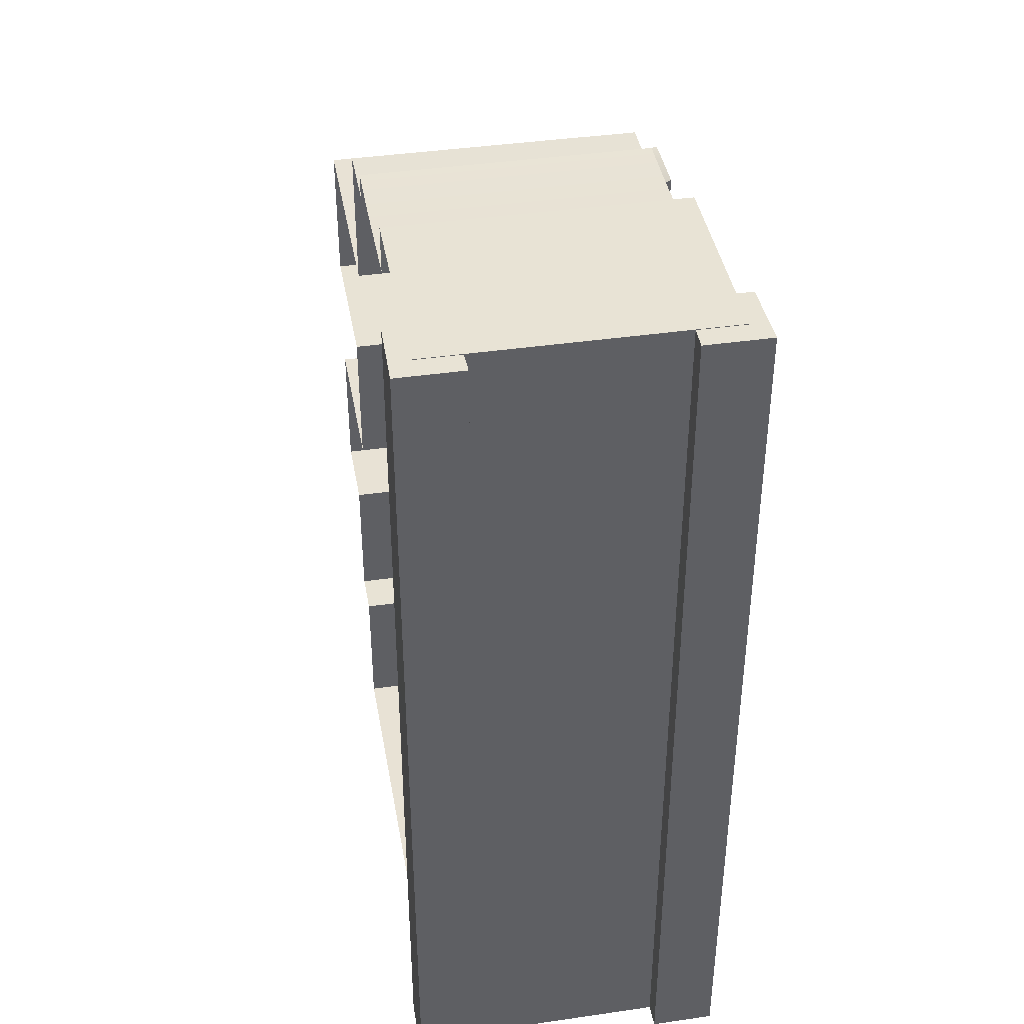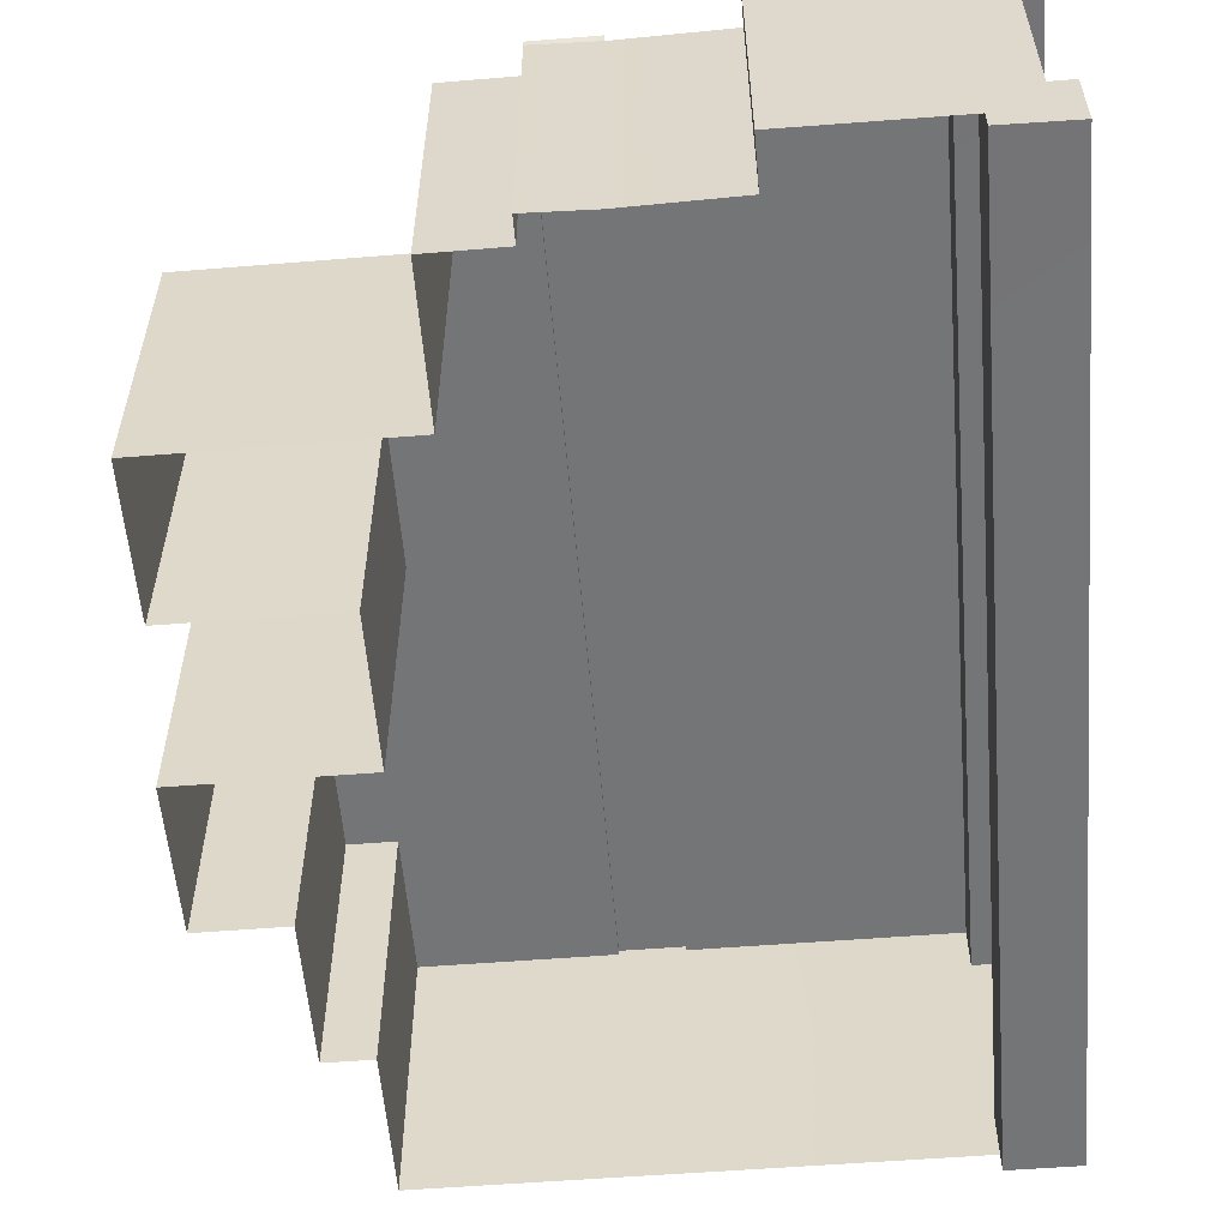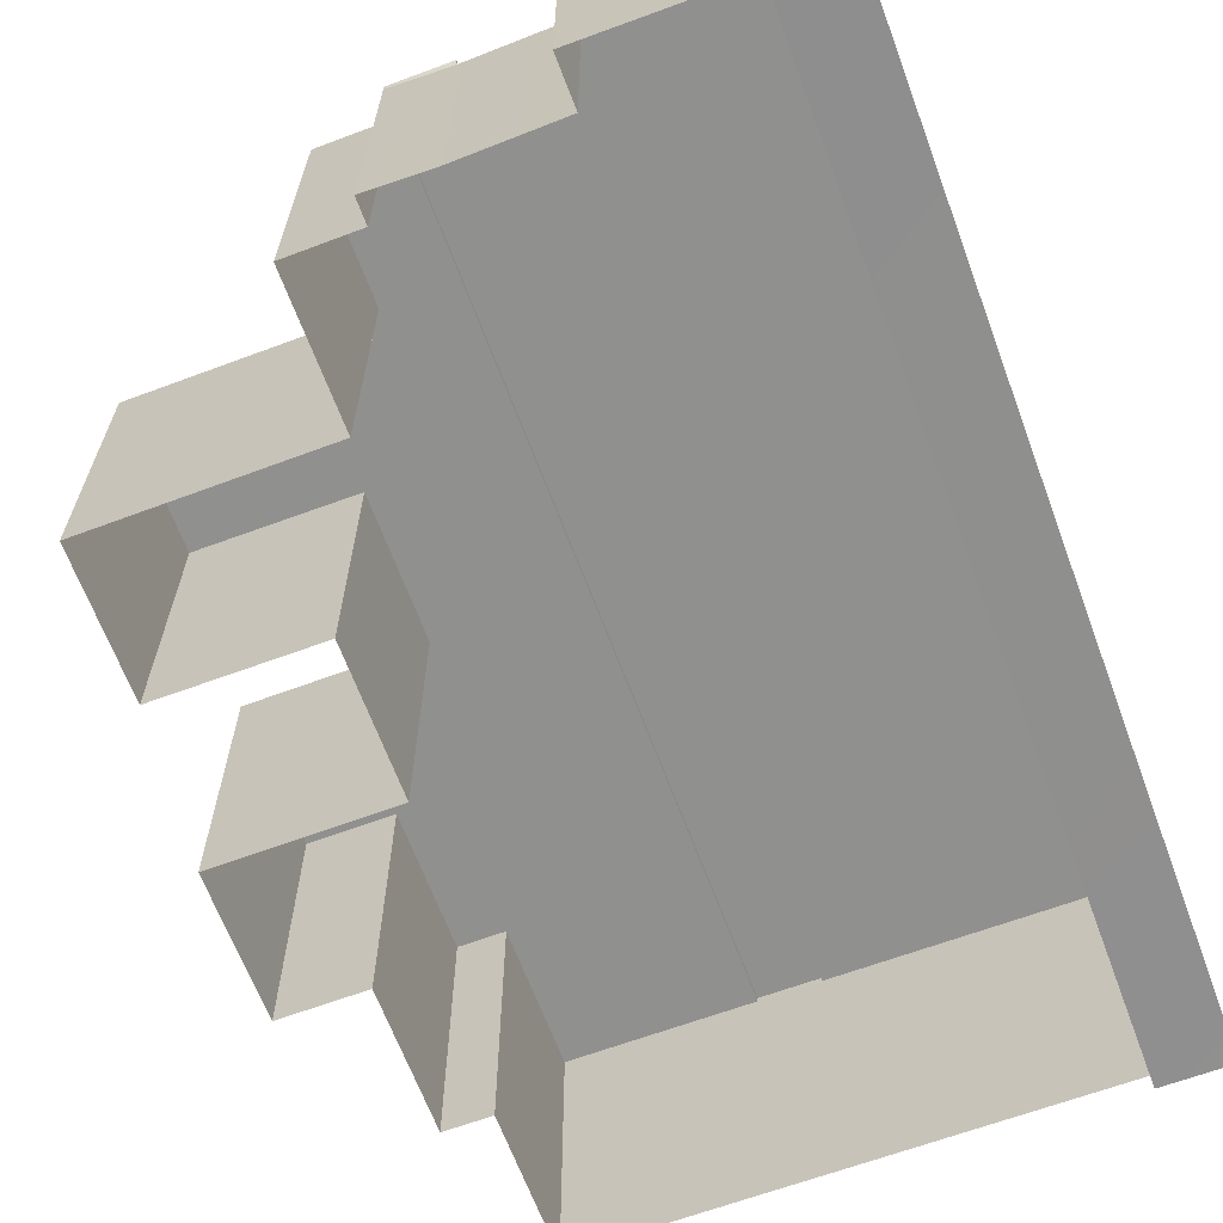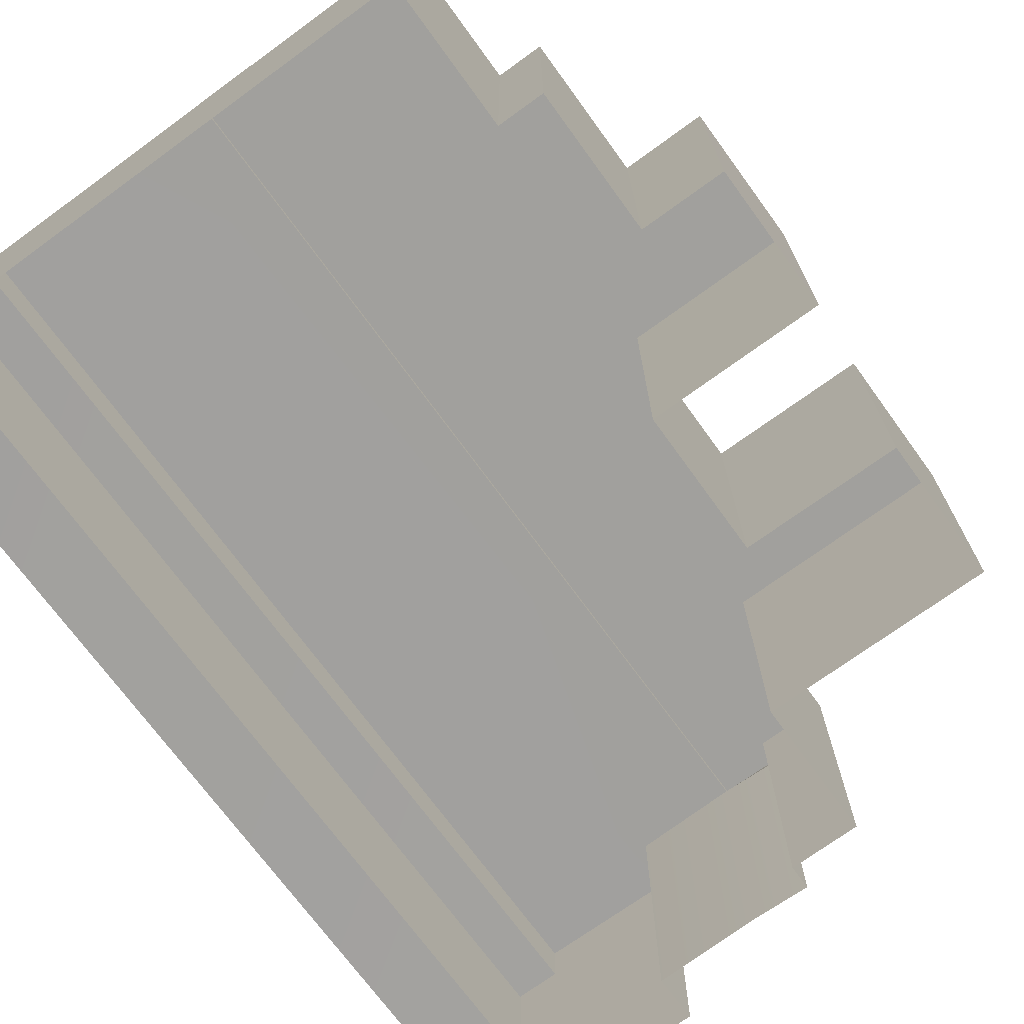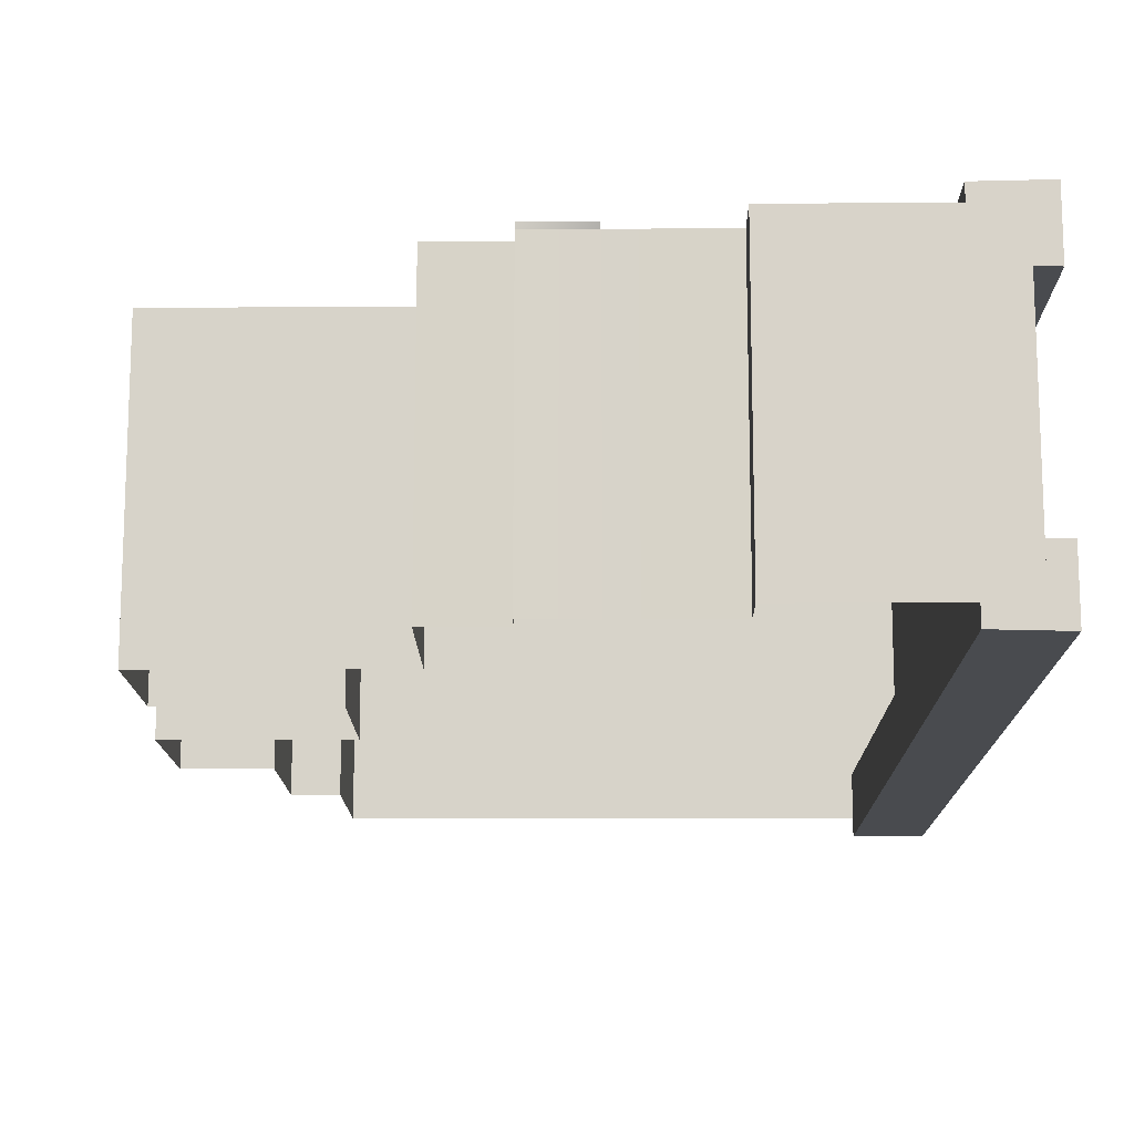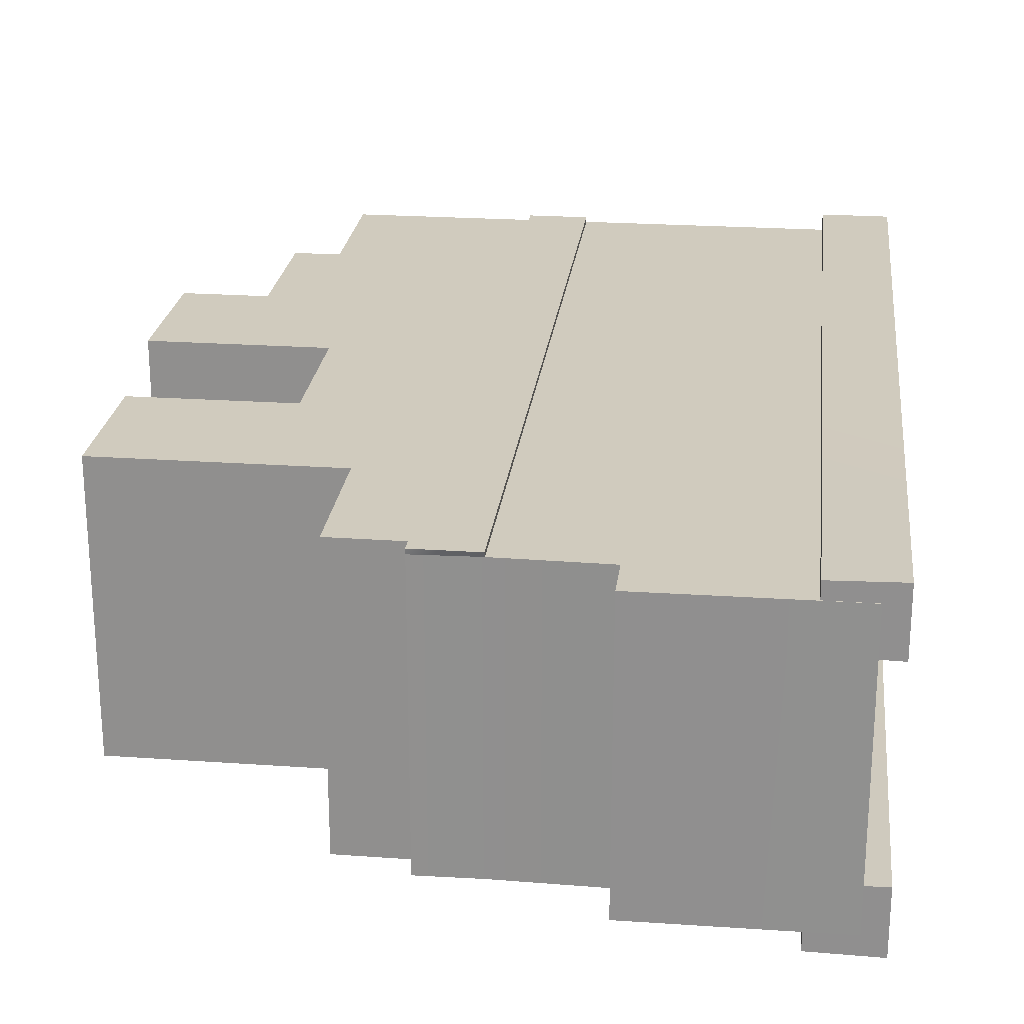
<metadata>
{"format":"obj","ext":"obj","renderer":"f3d","projection":"perspective","resolution":1024,"background":"white","views":[{"elev":40.9,"azim":80.0,"up":"+Z"},{"elev":-56.5,"azim":4.7,"up":"+Y"},{"elev":-65.5,"azim":20.4,"up":"+Y"},{"elev":-71.7,"azim":-144.0,"up":"+Y"},{"elev":-14.1,"azim":0.5,"up":"+Y"},{"elev":23.5,"azim":6.6,"up":"+Y"}]}
</metadata>
<code>
g LoginScene_Bridge01_23_Vo
v -1.095 2.516 -8.146
v -0.02606 -2.486 -8.147
v -0.02604 2.517 -8.147
v -1.095 -2.484 -8.146
v 4.475 -2.486 -8.147
v 4.476 2.517 -8.147
v 5.212 -2.484 -8.146
v 5.212 2.516 -8.146
v -4.324 2.516 -8.146
v -4.324 -2.484 -8.146
v -1.095 2.607 -8.146
v -0.02604 2.607 -8.146
v -1.095 2.607 -2.956
v -0.02604 2.607 2.234
v -1.095 2.607 2.234
v -1.095 2.607 7.335
v -0.02603 2.607 7.336
v -1.095 2.607 -8.146
v -0.02604 2.517 -8.147
v -0.02604 2.607 -8.146
v -1.095 2.516 -8.146
v -1.095 2.607 -8.146
v -1.095 2.516 -2.956
v -1.095 2.516 -8.146
v -1.095 2.607 -2.956
v -1.095 2.516 2.234
v -1.095 2.607 2.234
v -1.095 2.516 6.898
v -1.095 2.516 7.322
v -1.095 2.607 7.335
v -0.02604 2.517 -8.147
v -0.02604 2.519 2.234
v -0.02604 2.607 2.234
v -0.02603 2.519 7.293
v -0.02603 2.607 7.336
v -0.02604 2.607 -8.146
v 5.212 2.516 2.234
v 5.212 -2.484 8.134
v 5.212 2.516 8.135
v 5.212 -2.484 2.233
v 5.212 -2.484 -8.146
v 5.212 2.516 -8.146
v 4.421 2.815 -8.146
v 5.619 1.716 -8.146
v 5.619 2.815 -8.146
v 4.421 1.716 -8.146
v 4.421 2.815 -8.146
v 5.593 2.829 8.124
v 4.423 2.804 8.128
v 5.619 2.815 -8.146
v 5.619 2.815 -8.146
v 5.593 1.701 8.124
v 5.593 2.829 8.124
v 5.619 1.716 -8.146
v 4.421 1.716 -8.146
v 4.423 2.804 8.128
v 4.423 1.726 8.128
v 4.421 2.815 -8.146
v 5.593 1.701 8.124
v 4.421 1.716 -8.146
v 4.423 1.726 8.128
v 5.619 1.716 -8.146
v 4.473 2.519 2.233
v 5.212 2.516 -8.146
v 5.212 2.516 2.234
v 4.476 2.517 -8.147
v 5.212 2.516 8.135
v 4.473 2.519 8.138
v 5.593 2.829 8.124
v 4.423 1.726 8.128
v 4.423 2.804 8.128
v 5.593 1.701 8.124
v 5.212 2.516 8.135
v 4.473 -2.488 8.138
v 4.473 2.519 8.138
v 5.212 -2.484 8.134
v 1.784 -2.488 8.147
v 1.784 2.519 8.147
v 1.784 2.519 8.147
v 1.792 -2.488 7.332
v 1.792 2.519 7.332
v 1.784 -2.488 8.147
v 1.792 2.519 7.332
v -0.02605 -2.488 7.293
v -0.02603 2.519 7.293
v 1.792 -2.488 7.332
v -1.095 -2.484 7.322
v -1.095 2.516 7.322
v -1.095 2.516 7.322
v -1.095 -2.484 6.898
v -1.095 2.516 6.898
v -1.095 -2.484 7.322
v -1.095 2.516 6.898
v -2.338 -2.484 6.891
v -2.338 2.516 6.891
v -1.095 -2.484 6.898
v -1.095 2.516 7.322
v -0.02603 2.607 7.336
v -0.02603 2.519 7.293
v -1.095 2.607 7.335
v 4.421 -2.815 -8.146
v 5.619 -1.716 -8.146
v 4.421 -1.716 -8.146
v 5.619 -2.815 -8.146
v 4.421 -2.815 -8.146
v 5.593 -2.829 8.124
v 5.619 -2.815 -8.146
v 4.423 -2.804 8.128
v 5.619 -2.815 -8.146
v 5.593 -1.701 8.124
v 5.619 -1.716 -8.146
v 5.593 -2.829 8.124
v 4.421 -1.716 -8.146
v 4.423 -2.804 8.128
v 4.421 -2.815 -8.146
v 4.423 -1.726 8.128
v 4.421 -1.716 -8.146
v 5.593 -1.701 8.124
v 4.423 -1.726 8.128
v 5.619 -1.716 -8.146
v 5.593 -2.829 8.124
v 4.423 -1.726 8.128
v 5.593 -1.701 8.124
v 4.423 -2.804 8.128
v -6.339 2.516 4.43
v -6.34 -2.484 1.947
v -6.34 2.516 1.947
v -6.339 -2.484 4.43
v -3.584 2.516 1.944
v -3.593 -2.484 -0.6035
v -3.593 2.516 -0.6035
v -3.584 -2.484 1.944
v -6.34 2.516 1.947
v -3.584 -2.484 1.944
v -3.584 2.516 1.944
v -6.34 -2.484 1.947
v -2.339 2.516 4.441
v -6.339 -2.484 4.43
v -6.339 2.516 4.43
v -2.339 -2.484 4.441
v -2.338 2.516 6.891
v -2.339 -2.484 4.441
v -2.339 2.516 4.441
v -2.338 -2.484 6.891
v -6.629 2.516 -0.6083
v -6.621 -2.484 -3.103
v -6.621 2.516 -3.103
v -6.629 -2.484 -0.6083
v -6.621 2.516 -3.103
v -5.138 -2.484 -3.101
v -5.138 2.516 -3.101
v -6.621 -2.484 -3.103
v -4.322 2.516 -5.598
v -4.324 -2.484 -8.146
v -4.324 2.516 -8.146
v -4.322 -2.484 -5.598
v -5.138 2.516 -5.597
v -4.322 -2.484 -5.598
v -4.322 2.516 -5.598
v -5.138 -2.484 -5.597
v -5.138 2.516 -3.101
v -5.138 -2.484 -5.597
v -5.138 2.516 -5.597
v -5.138 -2.484 -3.101
v -3.593 2.516 -0.6035
v -6.629 -2.484 -0.6083
v -6.629 2.516 -0.6083
v -3.593 -2.484 -0.6035
v 4.473 2.519 2.233
v -0.02604 2.517 -8.147
v 4.476 2.517 -8.147
v -0.02604 2.519 2.234
v 1.792 2.519 7.332
v -0.02604 2.519 2.234
v 4.473 2.519 2.233
v -0.02603 2.519 7.293
v 4.473 2.519 8.138
v 1.784 2.519 8.147
v -1.095 2.516 2.234
v -3.584 2.516 1.944
v -3.593 2.516 -0.6035
v -1.095 2.516 -2.956
v -5.138 2.516 -3.101
v -4.322 2.516 -5.598
v -5.138 2.516 -5.597
v -6.629 2.516 -0.6083
v -6.621 2.516 -3.103
v -1.095 2.516 -8.146
v -4.324 2.516 -8.146
v -2.339 2.516 4.441
v -1.095 2.516 6.898
v -2.338 2.516 6.891
v -6.339 2.516 4.43
v -6.34 2.516 1.947
g LoginScene_Bridge01_23_Vo_0
f 3 2 1
f 4 1 2
f 2 3 5
f 6 5 3
f 5 6 7
f 8 7 6
f 1 4 9
f 10 9 4
f 13 12 11
f 14 12 13
f 15 14 13
f 15 16 14
f 17 14 16
f 20 19 18
f 21 18 19
f 24 23 22
f 25 22 23
f 26 25 23
f 27 25 26
f 26 28 27
f 28 29 27
f 29 30 27
f 33 32 31
f 32 33 34
f 35 34 33
f 36 33 31
f 39 38 37
f 40 37 38
f 40 41 37
f 42 37 41
f 45 44 43
f 46 43 44
f 49 48 47
f 50 47 48
f 53 52 51
f 54 51 52
f 57 56 55
f 58 55 56
f 61 60 59
f 62 59 60
f 65 64 63
f 66 63 64
f 65 63 67
f 68 67 63
f 71 70 69
f 72 69 70
f 75 74 73
f 76 73 74
f 74 75 77
f 78 77 75
f 81 80 79
f 82 79 80
f 85 84 83
f 86 83 84
f 84 85 87
f 88 87 85
f 91 90 89
f 92 89 90
f 95 94 93
f 96 93 94
f 99 98 97
f 100 97 98
f 103 102 101
f 104 101 102
f 107 106 105
f 108 105 106
f 111 110 109
f 112 109 110
f 115 114 113
f 116 113 114
f 119 118 117
f 120 117 118
f 123 122 121
f 124 121 122
f 127 126 125
f 128 125 126
f 131 130 129
f 132 129 130
f 135 134 133
f 136 133 134
f 139 138 137
f 140 137 138
f 143 142 141
f 144 141 142
f 147 146 145
f 148 145 146
f 151 150 149
f 152 149 150
f 155 154 153
f 156 153 154
f 159 158 157
f 160 157 158
f 163 162 161
f 164 161 162
f 167 166 165
f 168 165 166
g LoginScene_Bridge01_23_Vo_1
f 171 170 169
f 172 169 170
f 175 174 173
f 176 173 174
f 175 173 177
f 177 173 178
g LoginScene_Bridge01_23_Vo_2
f 181 180 179
f 182 181 179
f 182 183 181
f 182 184 183
f 185 183 184
f 181 183 186
f 187 186 183
f 188 184 182
f 188 189 184
f 179 180 190
f 191 179 190
f 191 190 192
f 190 180 193
f 180 194 193

</code>
